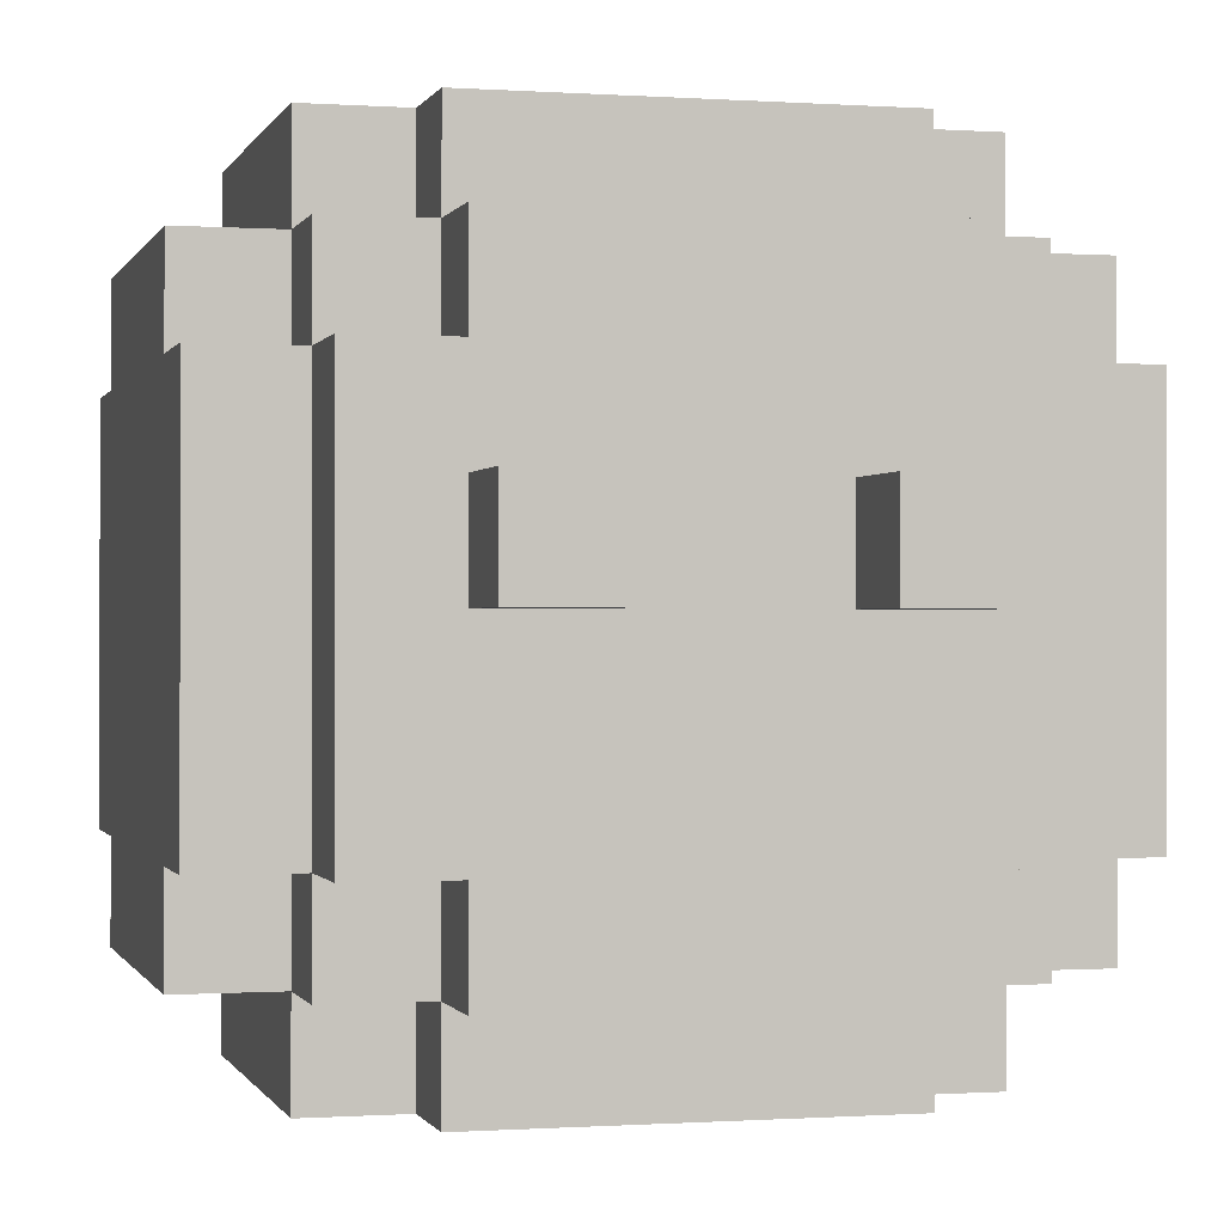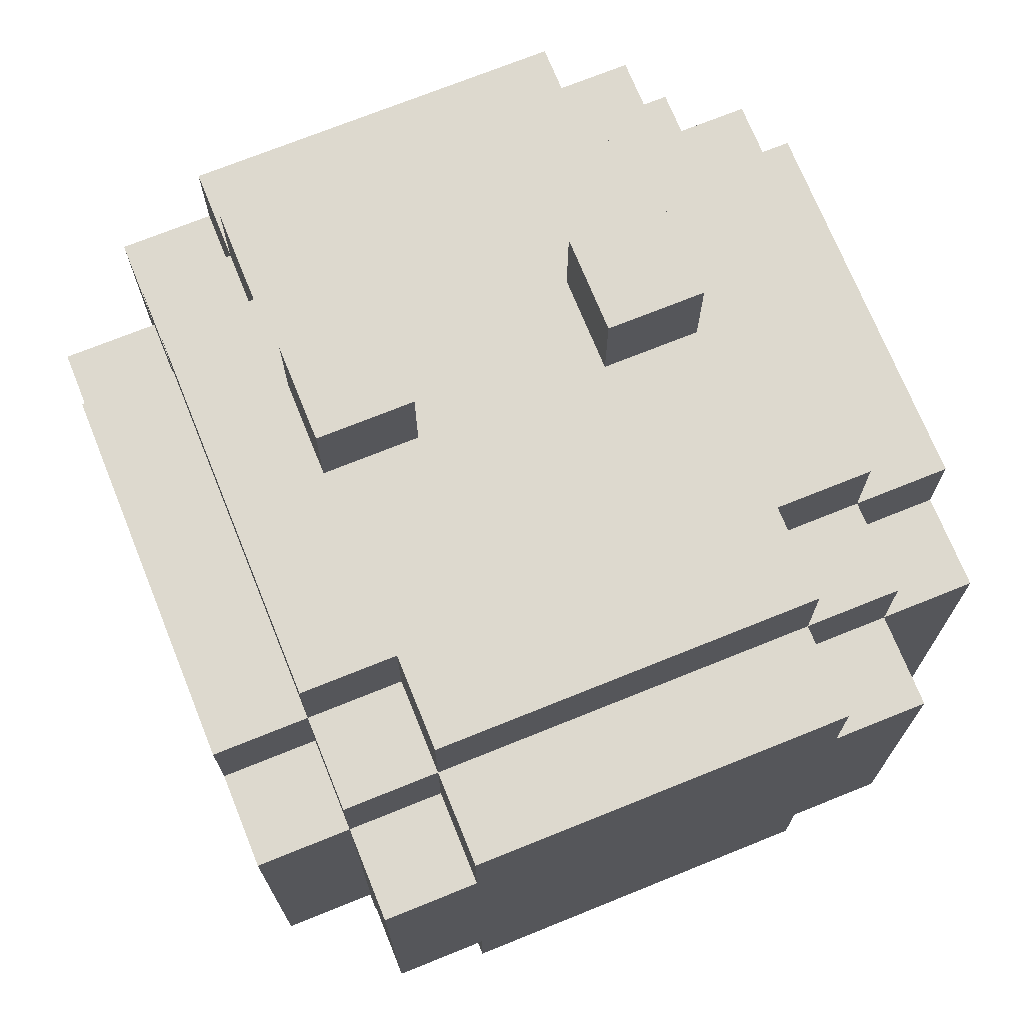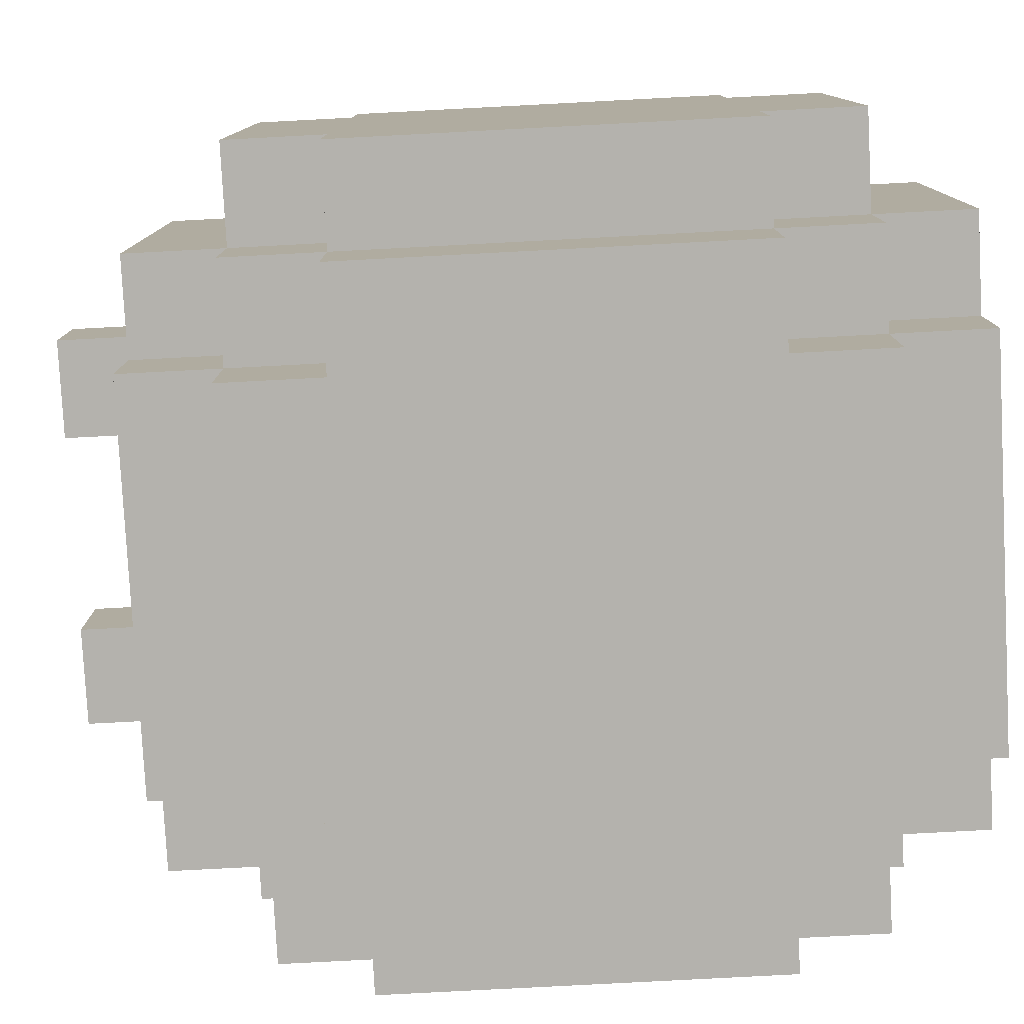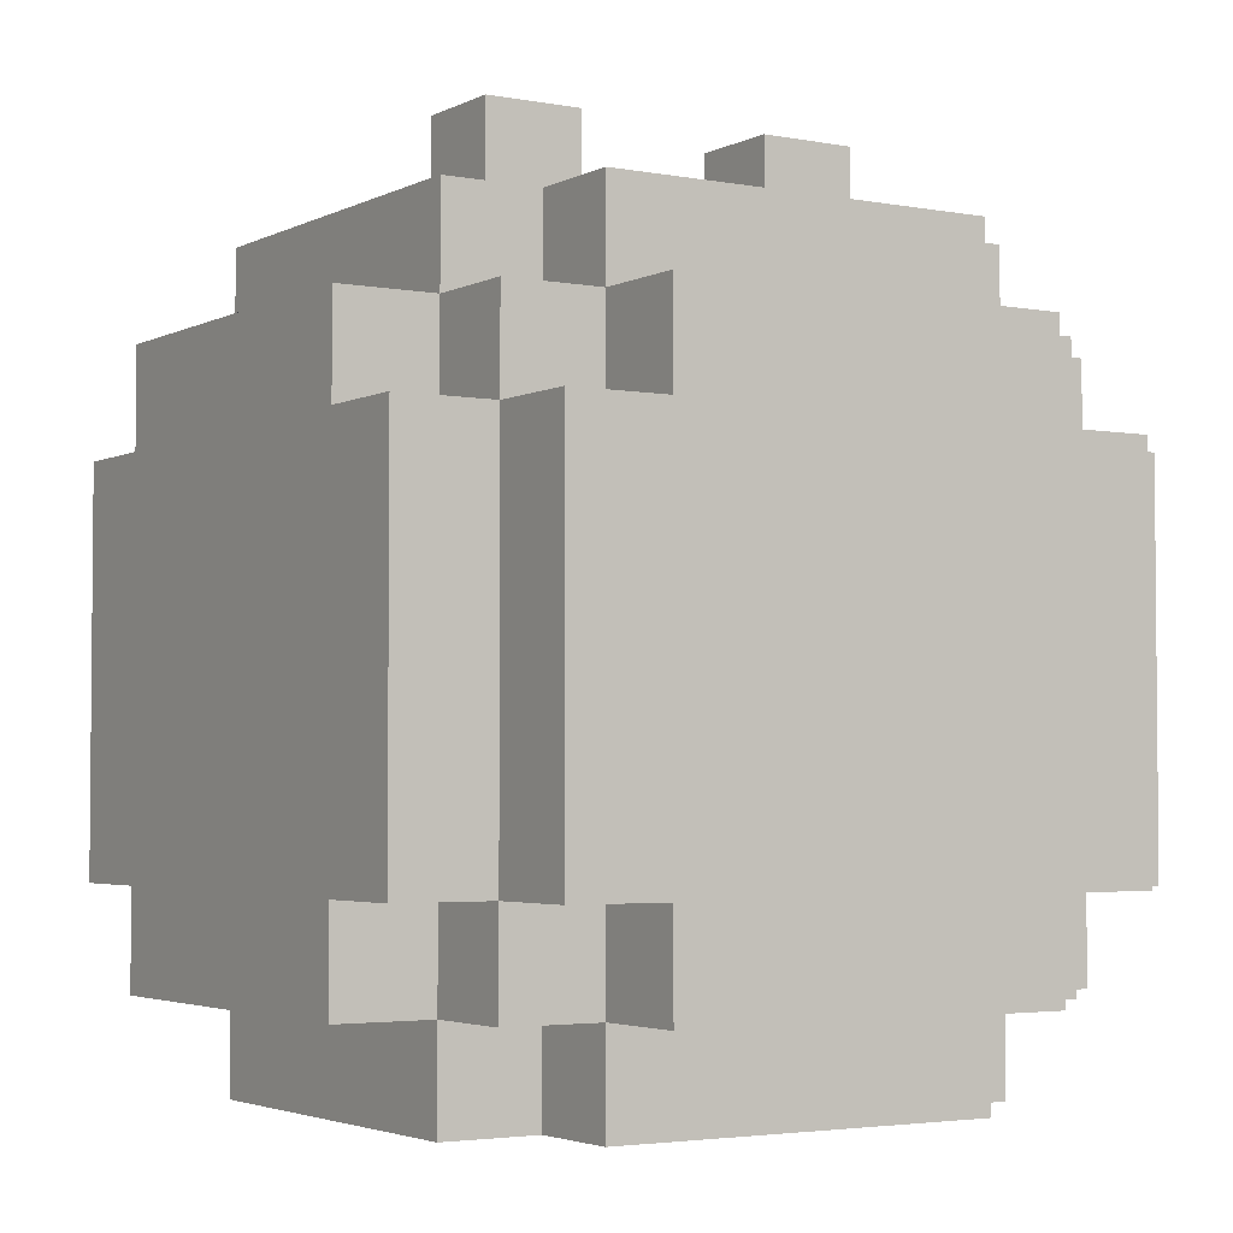
<metadata>
{"format":"obj","ext":"obj","renderer":"f3d","projection":"perspective","resolution":1024,"background":"white","views":[{"elev":-0.4,"azim":-14.6,"up":"+Y"},{"elev":71.8,"azim":-22.0,"up":"+Z"},{"elev":-79.6,"azim":93.0,"up":"+Y"},{"elev":-3.3,"azim":147.7,"up":"+Z"}]}
</metadata>
<code>
g default
v -0.4 0.2 0.15
v -0.4 0.1 0.15
v -0.4 0.1 -0.25
v -0.4 0.2 -0.25
v -0.4 0.6 0.25
v -0.4 0.2 0.25
v -0.4 0.2 -0.35
v -0.4 0.6 0.15
v -0.4 0.6 -0.25
v -0.4 0.6 -0.35
v -0.4 0.7 0.15
v -0.4 0.7 -0.25
v -0.3 0.1 0.15
v -0.3 0 0.15
v -0.3 0 -0.25
v -0.3 0.1 -0.25
v -0.3 0.2 0.25
v -0.3 0.1 0.25
v -0.3 0.2 0.15
v -0.3 0.2 -0.25
v -0.3 0.1 -0.35
v -0.3 0.2 -0.35
v -0.3 0.6 0.35
v -0.3 0.2 0.35
v -0.3 0.6 0.25
v -0.3 0.6 -0.35
v -0.3 0.2 -0.45
v -0.3 0.6 -0.45
v -0.3 0.7 0.25
v -0.3 0.6 0.15
v -0.3 0.7 0.15
v -0.3 0.7 -0.25
v -0.3 0.6 -0.25
v -0.3 0.7 -0.35
v -0.3 0.8 0.15
v -0.3 0.8 -0.25
v -0.2 0.1 0.25
v -0.2 0 0.25
v -0.2 0 0.15
v -0.2 0.1 0.15
v -0.2 0.2 0.35
v -0.2 0.1 0.35
v -0.2 0.2 0.25
v -0.2 0.1 -0.25
v -0.2 0 -0.25
v -0.2 0 -0.35
v -0.2 0.1 -0.35
v -0.2 0.2 -0.35
v -0.2 0.1 -0.45
v -0.2 0.2 -0.45
v -0.2 0.5 0.45
v -0.2 0.4 0.45
v -0.2 0.4 0.35
v -0.2 0.5 0.35
v -0.2 0.7 0.35
v -0.2 0.6 0.35
v -0.2 0.6 0.25
v -0.2 0.7 0.25
v -0.2 0.8 0.25
v -0.2 0.7 0.15
v -0.2 0.8 0.15
v -0.2 0.7 -0.35
v -0.2 0.6 -0.35
v -0.2 0.6 -0.45
v -0.2 0.7 -0.45
v -0.2 0.8 -0.25
v -0.2 0.7 -0.25
v -0.2 0.8 -0.35
v 0.1 0.5 0.45
v 0.1 0.4 0.45
v 0.1 0.4 0.35
v 0.1 0.5 0.35
v -0.1 0.4 0.45
v -0.1 0.5 0.45
v -0.1 0.4 0.35
v -0.1 0.5 0.35
v 0.2 0 0.25
v 0.2 0.1 0.25
v 0.2 0 0.15
v 0.2 0.1 0.15
v 0.2 0.1 0.35
v 0.2 0.2 0.35
v 0.2 0.2 0.25
v 0.2 0 -0.25
v 0.2 0.1 -0.25
v 0.2 0 -0.35
v 0.2 0.1 -0.35
v 0.2 0.2 -0.35
v 0.2 0.1 -0.45
v 0.2 0.2 -0.45
v 0.2 0.4 0.45
v 0.2 0.5 0.45
v 0.2 0.4 0.35
v 0.2 0.5 0.35
v 0.2 0.6 0.35
v 0.2 0.7 0.35
v 0.2 0.6 0.25
v 0.2 0.7 0.25
v 0.2 0.8 0.25
v 0.2 0.7 0.15
v 0.2 0.8 0.15
v 0.2 0.6 -0.35
v 0.2 0.7 -0.35
v 0.2 0.6 -0.45
v 0.2 0.7 -0.45
v 0.2 0.7 -0.25
v 0.2 0.8 -0.25
v 0.2 0.8 -0.35
v 0.3 0 0.15
v 0.3 0.1 0.15
v 0.3 0 -0.25
v 0.3 0.1 -0.25
v 0.3 0.1 0.25
v 0.3 0.2 0.25
v 0.3 0.2 0.15
v 0.3 0.2 -0.25
v 0.3 0.1 -0.35
v 0.3 0.2 -0.35
v 0.3 0.2 0.35
v 0.3 0.6 0.35
v 0.3 0.6 0.25
v 0.3 0.6 -0.35
v 0.3 0.2 -0.45
v 0.3 0.6 -0.45
v 0.3 0.7 0.25
v 0.3 0.6 0.15
v 0.3 0.7 0.15
v 0.3 0.6 -0.25
v 0.3 0.7 -0.25
v 0.3 0.7 -0.35
v 0.3 0.8 0.15
v 0.3 0.8 -0.25
v 0.4 0.1 0.15
v 0.4 0.2 0.15
v 0.4 0.1 -0.25
v 0.4 0.2 -0.25
v 0.4 0.6 0.25
v 0.4 0.2 0.25
v 0.4 0.2 -0.35
v 0.4 0.6 0.15
v 0.4 0.6 -0.25
v 0.4 0.6 -0.35
v 0.4 0.7 0.15
v 0.4 0.7 -0.25
v -0.1 0.4 0.45
v -0.2 0.4 0.45
v -0.2 0.5 0.45
v -0.1 0.5 0.45
v 0.2 0.4 0.45
v 0.1 0.4 0.45
v 0.1 0.5 0.45
v 0.2 0.5 0.45
v -0.2 0.2 0.35
v -0.3 0.2 0.35
v -0.3 0.6 0.35
v -0.2 0.4 0.35
v -0.2 0.5 0.35
v -0.2 0.6 0.35
v -0.1 0.4 0.35
v -0.2 0.1 0.35
v -0.1 0.5 0.35
v -0.2 0.7 0.35
v 0.1 0.4 0.35
v 0.1 0.5 0.35
v 0.2 0.1 0.35
v 0.2 0.2 0.35
v 0.2 0.4 0.35
v 0.2 0.5 0.35
v 0.2 0.6 0.35
v 0.2 0.7 0.35
v 0.3 0.2 0.35
v 0.3 0.6 0.35
v -0.3 0.2 0.25
v -0.4 0.2 0.25
v -0.4 0.6 0.25
v -0.3 0.6 0.25
v -0.2 0.1 0.25
v -0.3 0.1 0.25
v -0.2 0.2 0.25
v -0.2 0.6 0.25
v -0.3 0.7 0.25
v -0.2 0.7 0.25
v 0.2 0 0.25
v -0.2 0 0.25
v 0.2 0.1 0.25
v 0.2 0.7 0.25
v -0.2 0.8 0.25
v 0.2 0.8 0.25
v 0.3 0.1 0.25
v 0.2 0.2 0.25
v 0.3 0.2 0.25
v 0.3 0.6 0.25
v 0.2 0.6 0.25
v 0.3 0.7 0.25
v 0.4 0.2 0.25
v 0.4 0.6 0.25
v -0.3 0.1 0.15
v -0.4 0.1 0.15
v -0.4 0.2 0.15
v -0.3 0.2 0.15
v -0.2 0 0.15
v -0.3 0 0.15
v -0.2 0.1 0.15
v -0.3 0.6 0.15
v -0.4 0.6 0.15
v -0.4 0.7 0.15
v -0.3 0.7 0.15
v -0.2 0.7 0.15
v -0.3 0.8 0.15
v -0.2 0.8 0.15
v 0.3 0 0.15
v 0.2 0 0.15
v 0.2 0.1 0.15
v 0.3 0.1 0.15
v 0.4 0.1 0.15
v 0.3 0.2 0.15
v 0.4 0.2 0.15
v 0.3 0.7 0.15
v 0.2 0.7 0.15
v 0.2 0.8 0.15
v 0.3 0.8 0.15
v 0.4 0.6 0.15
v 0.3 0.6 0.15
v 0.4 0.7 0.15
v -0.4 0.1 -0.25
v -0.3 0.1 -0.25
v -0.4 0.2 -0.25
v -0.3 0.2 -0.25
v -0.3 0 -0.25
v -0.2 0 -0.25
v -0.2 0.1 -0.25
v -0.4 0.6 -0.25
v -0.3 0.6 -0.25
v -0.4 0.7 -0.25
v -0.3 0.7 -0.25
v -0.2 0.7 -0.25
v -0.3 0.8 -0.25
v -0.2 0.8 -0.25
v 0.2 0 -0.25
v 0.3 0 -0.25
v 0.2 0.1 -0.25
v 0.3 0.1 -0.25
v 0.4 0.1 -0.25
v 0.3 0.2 -0.25
v 0.4 0.2 -0.25
v 0.2 0.7 -0.25
v 0.3 0.7 -0.25
v 0.2 0.8 -0.25
v 0.3 0.8 -0.25
v 0.3 0.6 -0.25
v 0.4 0.6 -0.25
v 0.4 0.7 -0.25
v -0.4 0.2 -0.35
v -0.3 0.2 -0.35
v -0.4 0.6 -0.35
v -0.3 0.6 -0.35
v -0.3 0.1 -0.35
v -0.2 0.1 -0.35
v -0.2 0.2 -0.35
v -0.2 0.6 -0.35
v -0.3 0.7 -0.35
v -0.2 0.7 -0.35
v -0.2 0 -0.35
v 0.2 0 -0.35
v 0.2 0.1 -0.35
v 0.2 0.7 -0.35
v -0.2 0.8 -0.35
v 0.2 0.8 -0.35
v 0.3 0.1 -0.35
v 0.2 0.2 -0.35
v 0.3 0.2 -0.35
v 0.2 0.6 -0.35
v 0.3 0.6 -0.35
v 0.3 0.7 -0.35
v 0.4 0.2 -0.35
v 0.4 0.6 -0.35
v -0.3 0.2 -0.45
v -0.2 0.2 -0.45
v -0.3 0.6 -0.45
v -0.2 0.6 -0.45
v 0.2 0.1 -0.45
v -0.2 0.1 -0.45
v -0.2 0.7 -0.45
v 0.2 0.2 -0.45
v 0.2 0.6 -0.45
v 0.2 0.7 -0.45
v 0.3 0.2 -0.45
v 0.3 0.6 -0.45
v -0.2 0 0.15
v -0.2 0 0.25
v 0.2 0 0.25
v 0.2 0 0.15
v -0.3 0 -0.25
v -0.3 0 0.15
v 0.3 0 0.15
v -0.2 0 -0.25
v 0.2 0 -0.25
v 0.3 0 -0.25
v -0.2 0 -0.35
v 0.2 0 -0.35
v -0.2 0.1 0.25
v -0.2 0.1 0.35
v 0.2 0.1 0.35
v 0.2 0.1 0.25
v -0.3 0.1 0.15
v -0.3 0.1 0.25
v -0.2 0.1 0.15
v 0.2 0.1 0.15
v 0.3 0.1 0.25
v 0.3 0.1 0.15
v -0.4 0.1 -0.25
v -0.4 0.1 0.15
v -0.3 0.1 -0.25
v 0.3 0.1 -0.25
v 0.4 0.1 0.15
v 0.4 0.1 -0.25
v -0.3 0.1 -0.35
v -0.2 0.1 -0.25
v -0.2 0.1 -0.35
v 0.2 0.1 -0.35
v 0.2 0.1 -0.25
v 0.3 0.1 -0.35
v -0.2 0.1 -0.45
v 0.2 0.1 -0.45
v -0.3 0.2 0.25
v -0.3 0.2 0.35
v -0.2 0.2 0.35
v -0.2 0.2 0.25
v -0.4 0.2 0.15
v -0.4 0.2 0.25
v -0.3 0.2 0.15
v 0.2 0.2 0.25
v 0.2 0.2 0.35
v 0.3 0.2 0.35
v 0.3 0.2 0.25
v 0.3 0.2 0.15
v 0.4 0.2 0.25
v 0.4 0.2 0.15
v -0.4 0.2 -0.35
v -0.4 0.2 -0.25
v -0.3 0.2 -0.25
v -0.3 0.2 -0.35
v -0.3 0.2 -0.45
v -0.2 0.2 -0.35
v -0.2 0.2 -0.45
v 0.3 0.2 -0.35
v 0.3 0.2 -0.25
v 0.4 0.2 -0.25
v 0.4 0.2 -0.35
v 0.2 0.2 -0.45
v 0.2 0.2 -0.35
v 0.3 0.2 -0.45
v -0.2 0.4 0.35
v -0.2 0.4 0.45
v -0.1 0.4 0.45
v -0.1 0.4 0.35
v 0.1 0.4 0.35
v 0.1 0.4 0.45
v 0.2 0.4 0.45
v 0.2 0.4 0.35
v -0.2 0.5 0.45
v -0.2 0.5 0.35
v -0.1 0.5 0.45
v -0.1 0.5 0.35
v 0.1 0.5 0.45
v 0.1 0.5 0.35
v 0.2 0.5 0.45
v 0.2 0.5 0.35
v -0.3 0.6 0.35
v -0.3 0.6 0.25
v -0.2 0.6 0.35
v -0.2 0.6 0.25
v -0.4 0.6 0.25
v -0.4 0.6 0.15
v -0.3 0.6 0.15
v 0.2 0.6 0.35
v 0.2 0.6 0.25
v 0.3 0.6 0.35
v 0.3 0.6 0.25
v 0.3 0.6 0.15
v 0.4 0.6 0.25
v 0.4 0.6 0.15
v -0.4 0.6 -0.25
v -0.4 0.6 -0.35
v -0.3 0.6 -0.25
v -0.3 0.6 -0.35
v -0.3 0.6 -0.45
v -0.2 0.6 -0.35
v -0.2 0.6 -0.45
v 0.3 0.6 -0.25
v 0.3 0.6 -0.35
v 0.4 0.6 -0.25
v 0.4 0.6 -0.35
v 0.2 0.6 -0.35
v 0.2 0.6 -0.45
v 0.3 0.6 -0.45
v -0.2 0.7 0.35
v -0.2 0.7 0.25
v 0.2 0.7 0.35
v 0.2 0.7 0.25
v -0.3 0.7 0.25
v -0.3 0.7 0.15
v -0.2 0.7 0.15
v 0.2 0.7 0.15
v 0.3 0.7 0.25
v 0.3 0.7 0.15
v -0.4 0.7 0.15
v -0.4 0.7 -0.25
v -0.3 0.7 -0.25
v 0.3 0.7 -0.25
v 0.4 0.7 0.15
v 0.4 0.7 -0.25
v -0.3 0.7 -0.35
v -0.2 0.7 -0.25
v -0.2 0.7 -0.35
v 0.2 0.7 -0.25
v 0.2 0.7 -0.35
v 0.3 0.7 -0.35
v -0.2 0.7 -0.45
v 0.2 0.7 -0.45
v -0.2 0.8 0.25
v -0.2 0.8 0.15
v 0.2 0.8 0.25
v 0.2 0.8 0.15
v -0.3 0.8 -0.25
v -0.3 0.8 0.15
v 0.3 0.8 0.15
v -0.2 0.8 -0.25
v 0.2 0.8 -0.25
v 0.3 0.8 -0.25
v -0.2 0.8 -0.35
v 0.2 0.8 -0.35
g default_0
f 3 2 1
f 3 1 4
f 4 1 5
f 1 6 5
f 7 4 5
f 7 5 8
f 7 8 9
f 7 9 10
f 9 8 11
f 9 11 12
f 15 14 13
f 15 13 16
f 13 18 17
f 13 17 19
f 21 16 20
f 21 20 22
f 17 24 23
f 17 23 25
f 27 22 26
f 27 26 28
f 30 25 29
f 30 29 31
f 26 33 32
f 26 32 34
f 32 31 35
f 32 35 36
f 39 38 37
f 39 37 40
f 37 42 41
f 37 41 43
f 46 45 44
f 46 44 47
f 49 47 48
f 49 48 50
f 53 52 51
f 53 51 54
f 57 56 55
f 57 55 58
f 60 58 59
f 60 59 61
f 64 63 62
f 64 62 65
f 62 67 66
f 62 66 68
f 71 70 69
f 71 69 72
f 75 74 73
f 75 76 74
f 79 78 77
f 79 80 78
f 78 82 81
f 78 83 82
f 86 85 84
f 86 87 85
f 89 88 87
f 89 90 88
f 93 92 91
f 93 94 92
f 97 96 95
f 97 98 96
f 100 99 98
f 100 101 99
f 104 103 102
f 104 105 103
f 103 107 106
f 103 108 107
f 111 110 109
f 111 112 110
f 110 114 113
f 110 115 114
f 117 116 112
f 117 118 116
f 114 120 119
f 114 121 120
f 123 122 118
f 123 124 122
f 126 125 121
f 126 127 125
f 122 129 128
f 122 130 129
f 129 131 127
f 129 132 131
f 135 134 133
f 135 136 134
f 136 137 134
f 134 137 138
f 139 137 136
f 139 140 137
f 139 141 140
f 139 142 141
f 141 143 140
f 141 144 143
f 147 146 145
f 147 145 148
f 151 150 149
f 151 149 152
f 155 154 153
f 155 153 156
f 155 156 157
f 155 157 158
f 156 153 159
f 153 160 159
f 158 157 161
f 162 158 161
f 159 160 163
f 161 159 163
f 162 161 164
f 161 163 164
f 163 160 165
f 163 165 166
f 163 166 167
f 162 164 168
f 162 168 169
f 162 169 170
f 167 166 171
f 169 168 171
f 168 167 171
f 169 171 172
f 175 174 173
f 175 173 176
f 173 178 177
f 173 177 179
f 181 176 180
f 181 180 182
f 177 184 183
f 177 183 185
f 187 182 186
f 187 186 188
f 190 185 189
f 190 189 191
f 186 193 192
f 186 192 194
f 192 191 195
f 192 195 196
f 199 198 197
f 199 197 200
f 197 202 201
f 197 201 203
f 206 205 204
f 206 204 207
f 209 207 208
f 209 208 210
f 213 212 211
f 213 211 214
f 216 214 215
f 216 215 217
f 220 219 218
f 220 218 221
f 218 223 222
f 218 222 224
f 227 226 225
f 227 228 226
f 226 230 229
f 226 231 230
f 234 233 232
f 234 235 233
f 237 236 235
f 237 238 236
f 241 240 239
f 241 242 240
f 244 243 242
f 244 245 243
f 248 247 246
f 248 249 247
f 247 251 250
f 247 252 251
f 255 254 253
f 255 256 254
f 254 258 257
f 254 259 258
f 261 260 256
f 261 262 260
f 258 264 263
f 258 265 264
f 267 266 262
f 267 268 266
f 270 269 265
f 270 271 269
f 266 273 272
f 266 274 273
f 273 275 271
f 273 276 275
f 279 278 277
f 279 280 278
f 280 281 278
f 278 281 282
f 283 281 280
f 283 284 281
f 283 285 284
f 283 286 285
f 285 287 284
f 285 288 287
f 291 290 289
f 291 289 292
f 292 289 293
f 289 294 293
f 295 292 293
f 295 293 296
f 295 296 297
f 295 297 298
f 297 296 299
f 297 299 300
f 303 302 301
f 303 301 304
f 301 306 305
f 301 305 307
f 309 304 308
f 309 308 310
f 305 312 311
f 305 311 313
f 315 310 314
f 315 314 316
f 318 313 317
f 318 317 319
f 314 321 320
f 314 320 322
f 320 319 323
f 320 323 324
f 327 326 325
f 327 325 328
f 325 330 329
f 325 329 331
f 334 333 332
f 334 332 335
f 337 335 336
f 337 336 338
f 341 340 339
f 341 339 342
f 344 342 343
f 344 343 345
f 348 347 346
f 348 346 349
f 346 351 350
f 346 350 352
f 355 354 353
f 355 353 356
f 359 358 357
f 359 357 360
f 363 362 361
f 363 364 362
f 367 366 365
f 367 368 366
f 371 370 369
f 371 372 370
f 370 374 373
f 370 375 374
f 378 377 376
f 378 379 377
f 381 380 379
f 381 382 380
f 385 384 383
f 385 386 384
f 388 387 386
f 388 389 387
f 392 391 390
f 392 393 391
f 391 395 394
f 391 396 395
f 399 398 397
f 399 400 398
f 398 402 401
f 398 403 402
f 405 404 400
f 405 406 404
f 402 408 407
f 402 409 408
f 411 410 406
f 411 412 410
f 414 413 409
f 414 415 413
f 410 417 416
f 410 418 417
f 417 419 415
f 417 420 419
f 423 422 421
f 423 424 422
f 424 425 422
f 422 425 426
f 427 425 424
f 427 428 425
f 427 429 428
f 427 430 429
f 429 431 428
f 429 432 431

</code>
